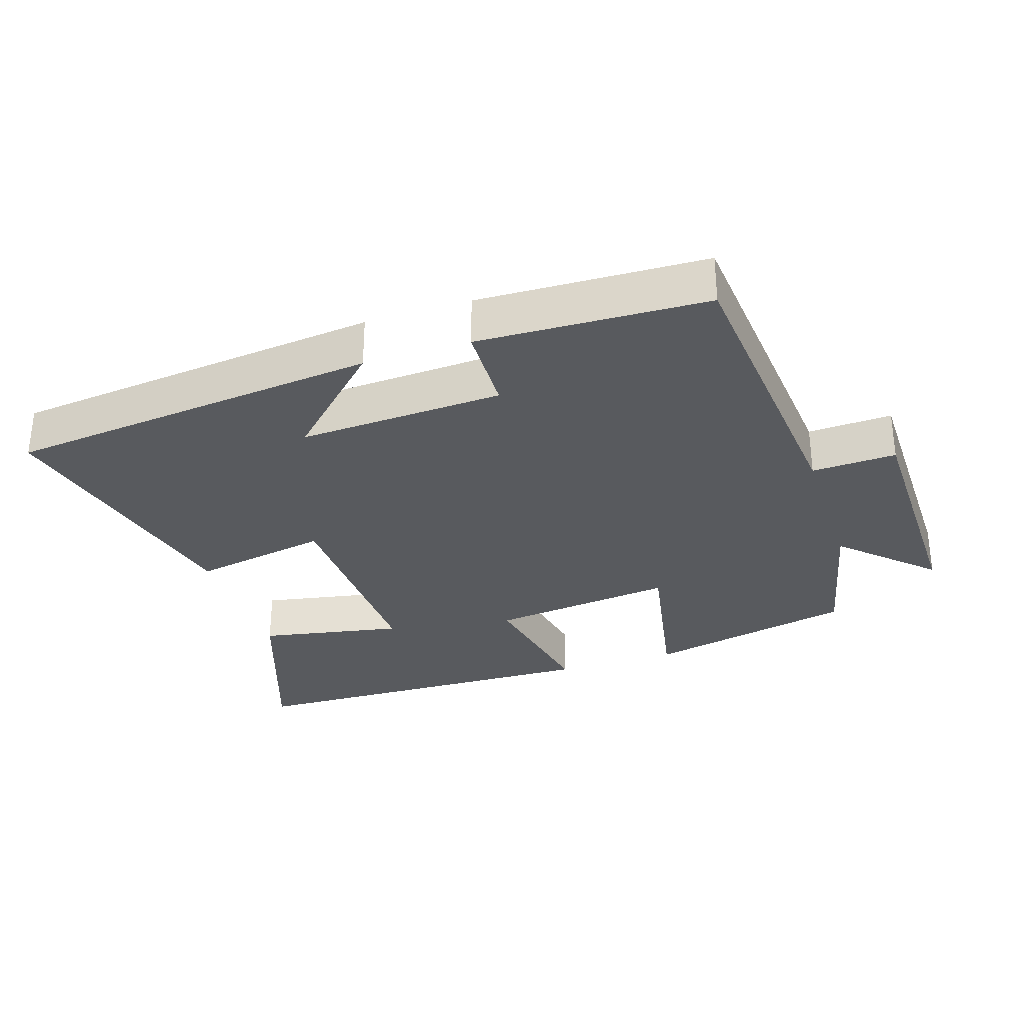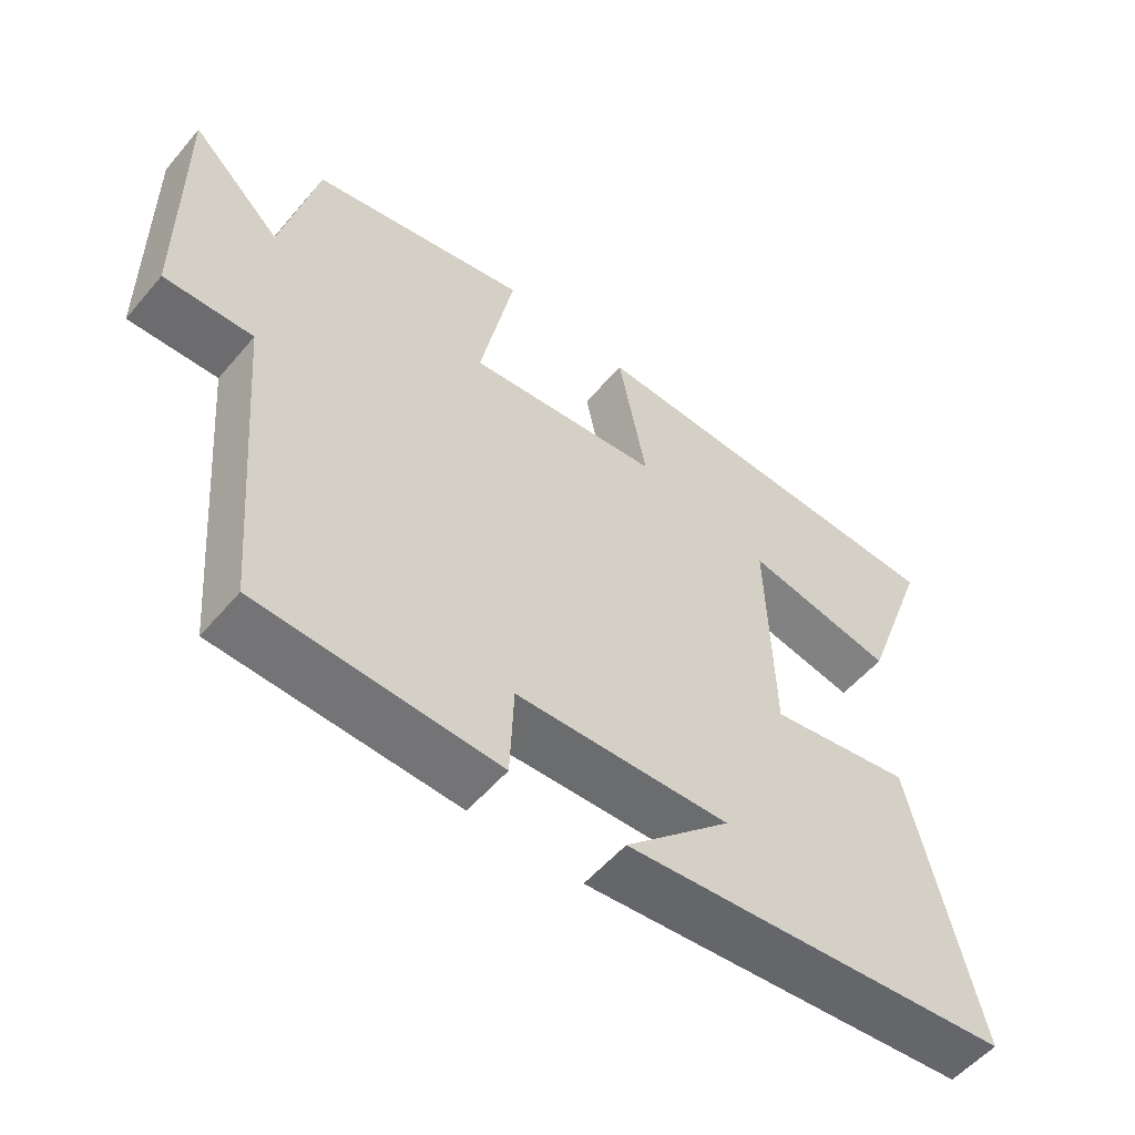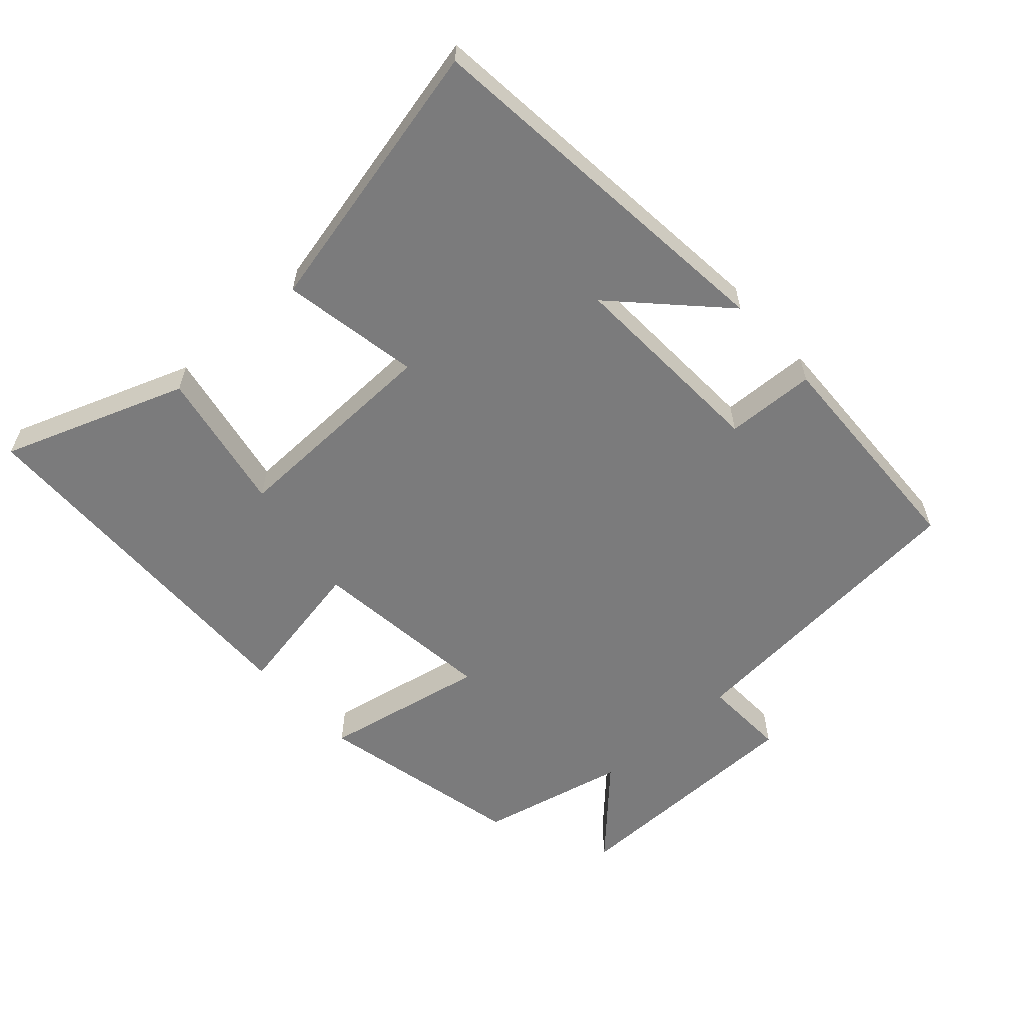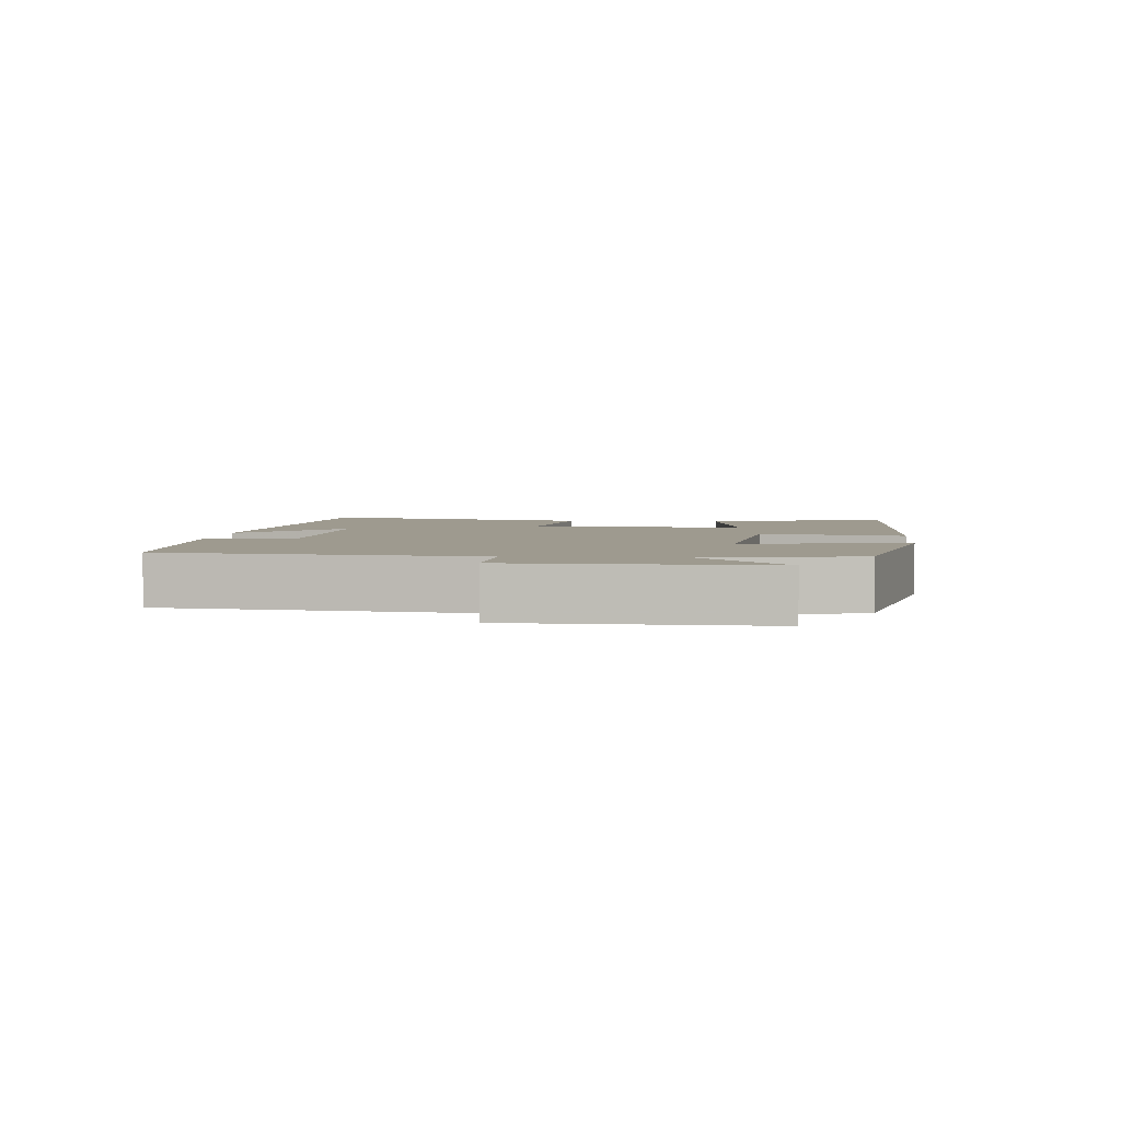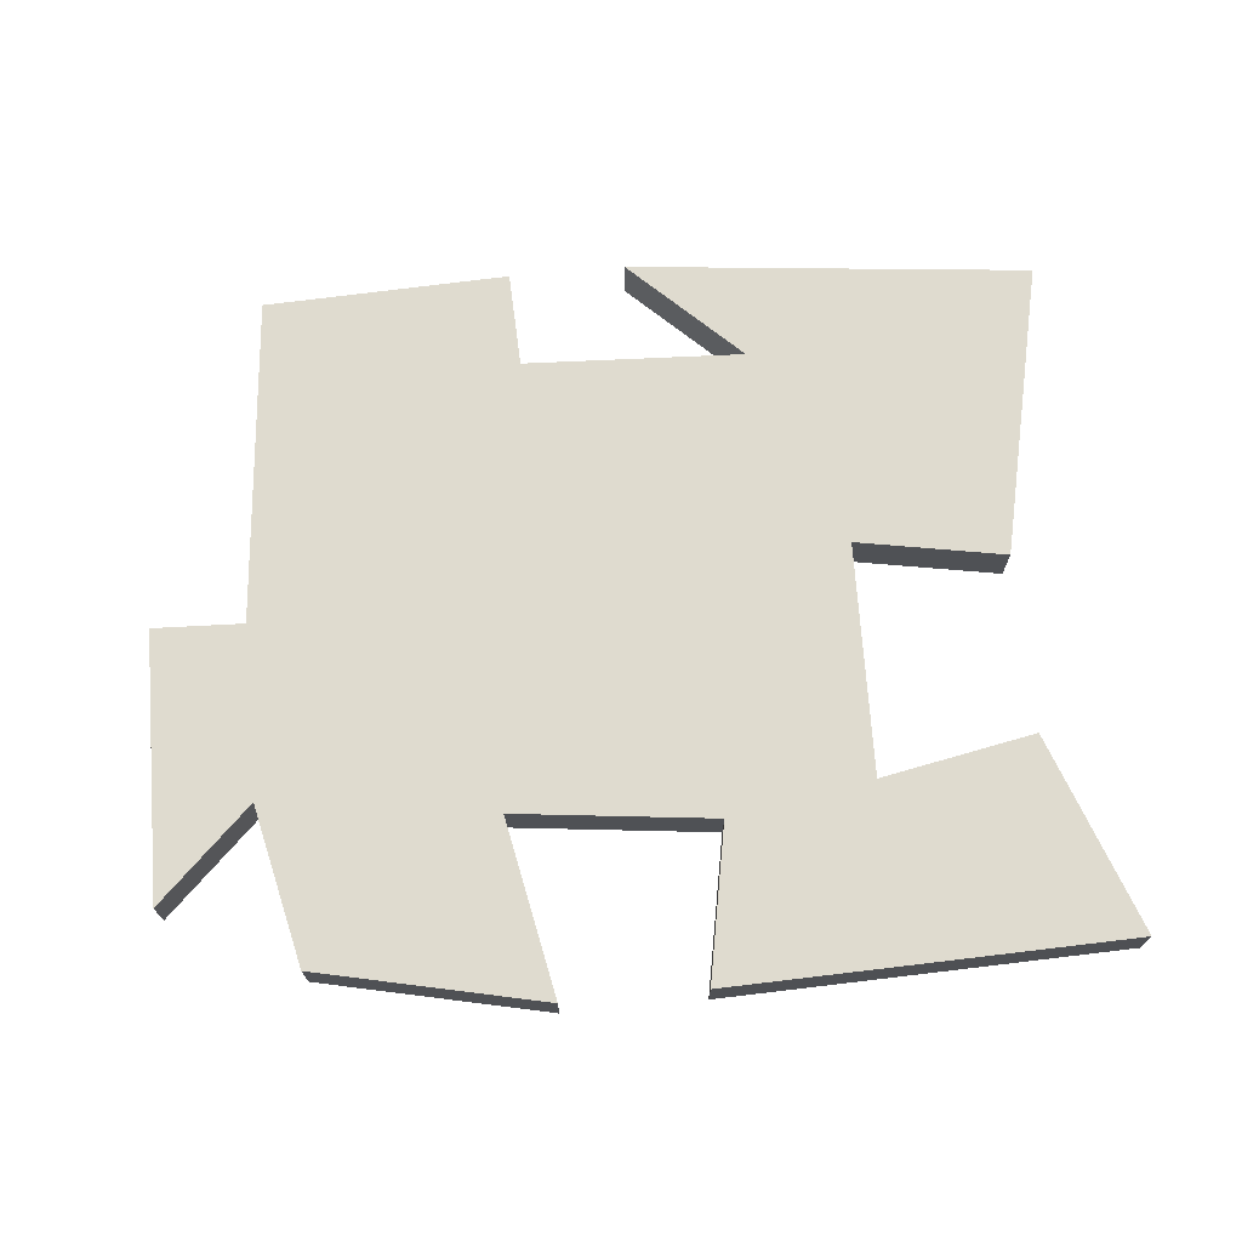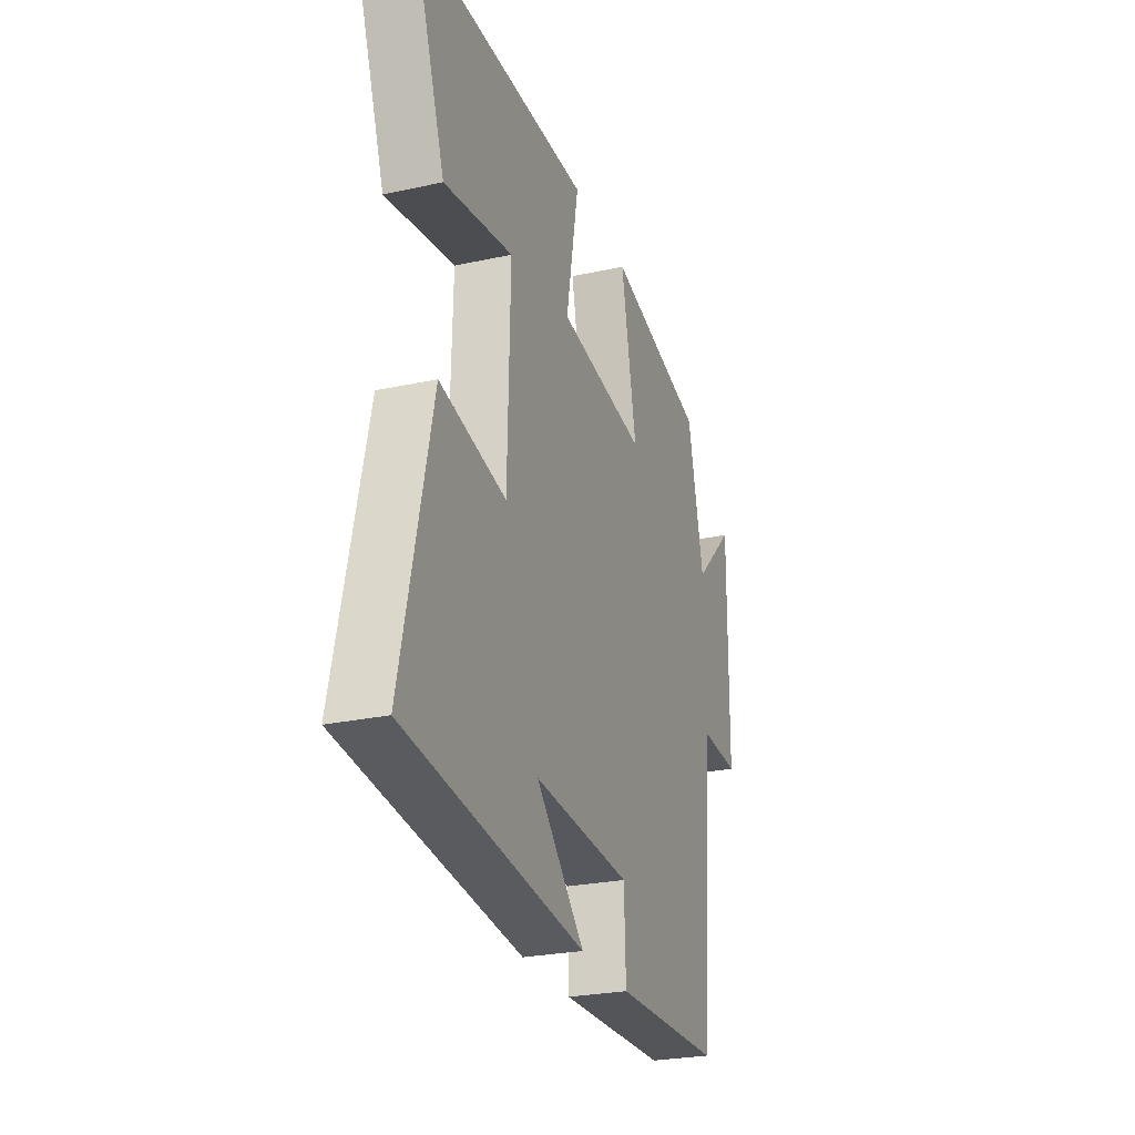
<metadata>
{"format":"obj","ext":"obj","renderer":"f3d","projection":"perspective","resolution":1024,"background":"white","views":[{"elev":-30.8,"azim":-161.7,"up":"+Y"},{"elev":-55.1,"azim":-39.6,"up":"+Z"},{"elev":-58.5,"azim":132.1,"up":"+Y"},{"elev":3.6,"azim":-84.3,"up":"+Y"},{"elev":70.4,"azim":-5.3,"up":"+Y"},{"elev":-26.4,"azim":108.8,"up":"+Z"}]}
</metadata>
<code>
v 0.599 0.07 0.485
v 0.5 0.07 0.212
v 0.287 0.07 0.253
v 0.295 0.07 -0.069
v 0.5 0.07 -0.032
v 0.592 0.07 -0.443
v 0.036 0.07 -0.5
v 0.187 0.07 -0.353
v -0.117 0.07 -0.367
v -0.122 0.07 -0.5
v -0.46 0.07 -0.487
v -0.5 0.07 -0.029
v -0.625 0.07 -0.034
v -0.629 0.07 0.336
v -0.5 0.07 0.211
v -0.45 0.07 0.431
v -0.139 0.07 0.5
v -0.187 0.07 0.255
v 0.089 0.07 0.287
v 0.049 0.07 0.5
v 0.599 0 0.485
v 0.5 0 0.212
v 0.287 0 0.253
v 0.295 0 -0.069
v 0.5 0 -0.032
v 0.592 0 -0.443
v 0.036 0 -0.5
v 0.187 0 -0.353
v -0.117 0 -0.367
v -0.122 0 -0.5
v -0.46 0 -0.487
v -0.5 0 -0.029
v -0.625 0 -0.034
v -0.629 0 0.336
v -0.5 0 0.211
v -0.45 0 0.431
v -0.139 0 0.5
v -0.187 0 0.255
v 0.089 0 0.287
v 0.049 0 0.5
f 19 20 1
f 15 16 17 18
f 15 18 19
f 12 13 14 15
f 12 15 19
f 9 10 11 12
f 8 9 12 19
f 6 7 8
f 4 5 6 8
f 3 4 8 19
f 1 2 3
f 1 3 19
f 21 40 39
f 38 37 36 35
f 39 38 35
f 35 34 33 32
f 39 35 32
f 32 31 30 29
f 39 32 29 28
f 28 27 26
f 28 26 25 24
f 39 28 24 23
f 23 22 21
f 39 23 21
f 1 21 22 2
f 2 22 23 3
f 3 23 24 4
f 4 24 25 5
f 5 25 26 6
f 6 26 27 7
f 7 27 28 8
f 8 28 29 9
f 9 29 30 10
f 10 30 31 11
f 11 31 32 12
f 12 32 33 13
f 13 33 34 14
f 14 34 35 15
f 15 35 36 16
f 16 36 37 17
f 17 37 38 18
f 18 38 39 19
f 19 39 40 20
f 20 40 21 1

</code>
